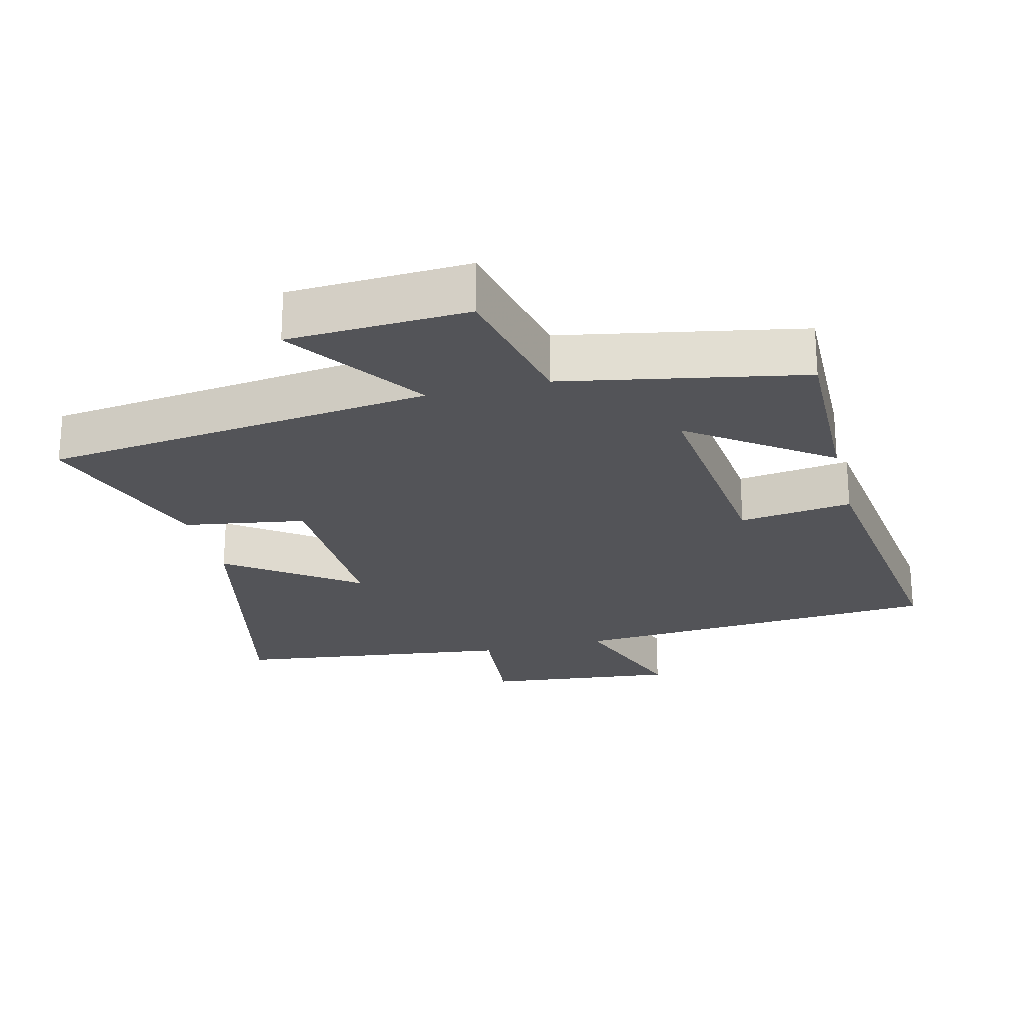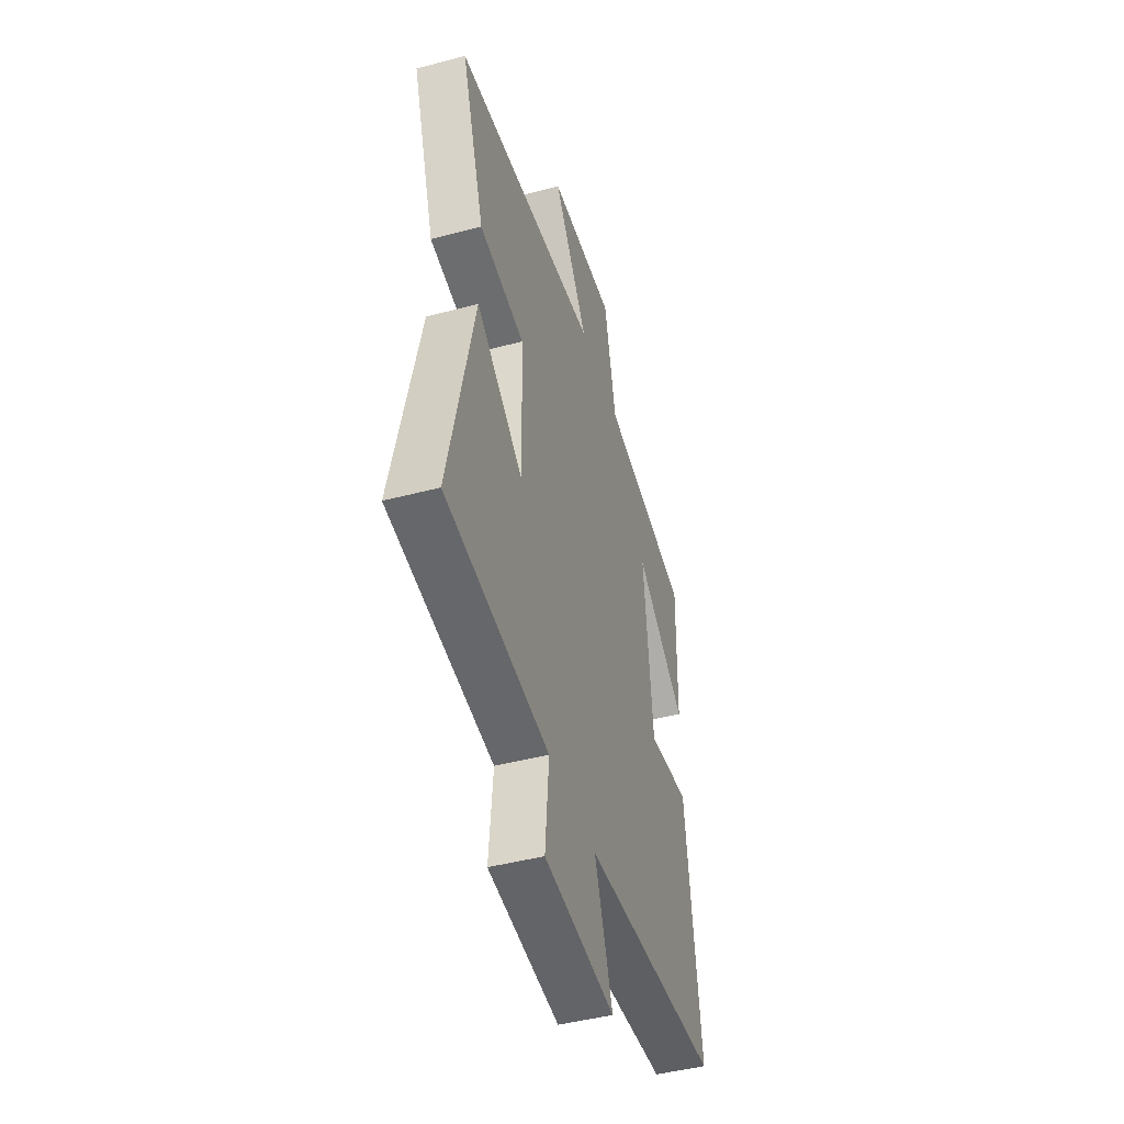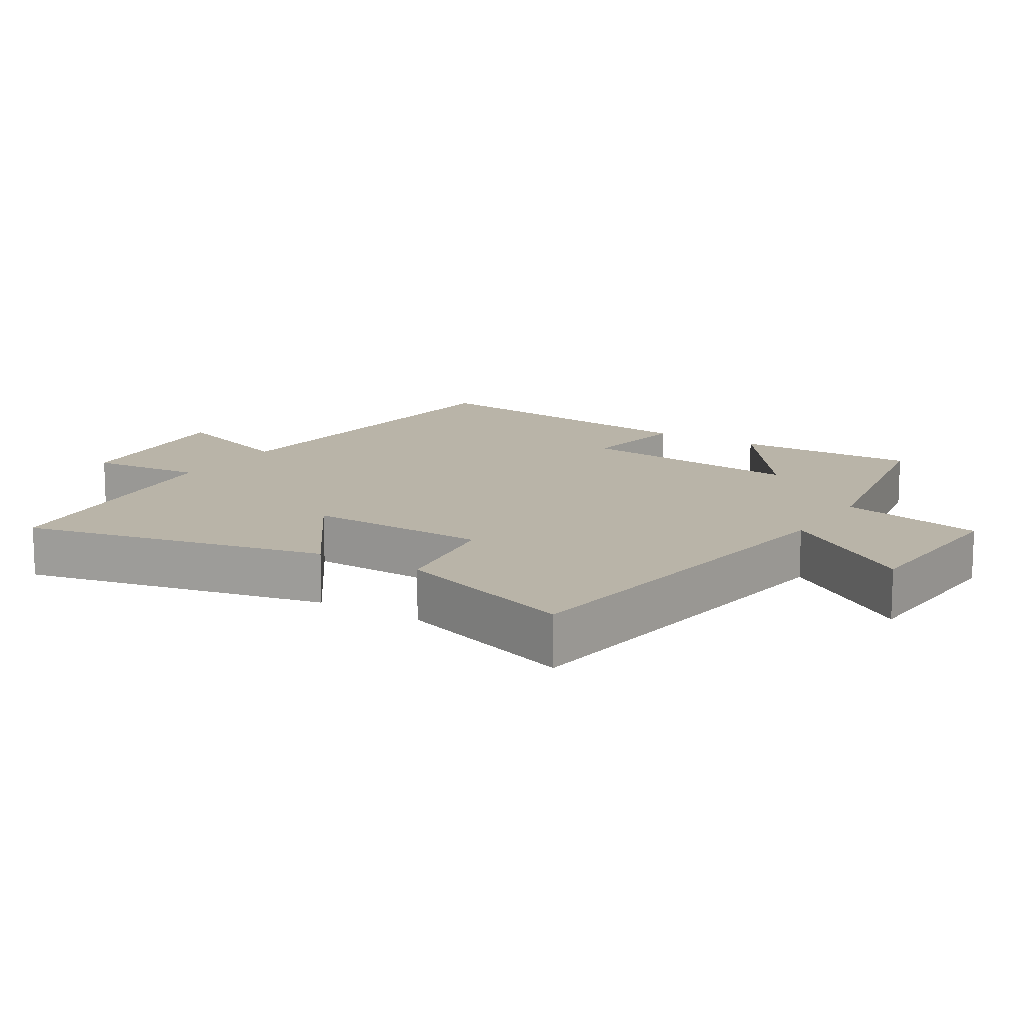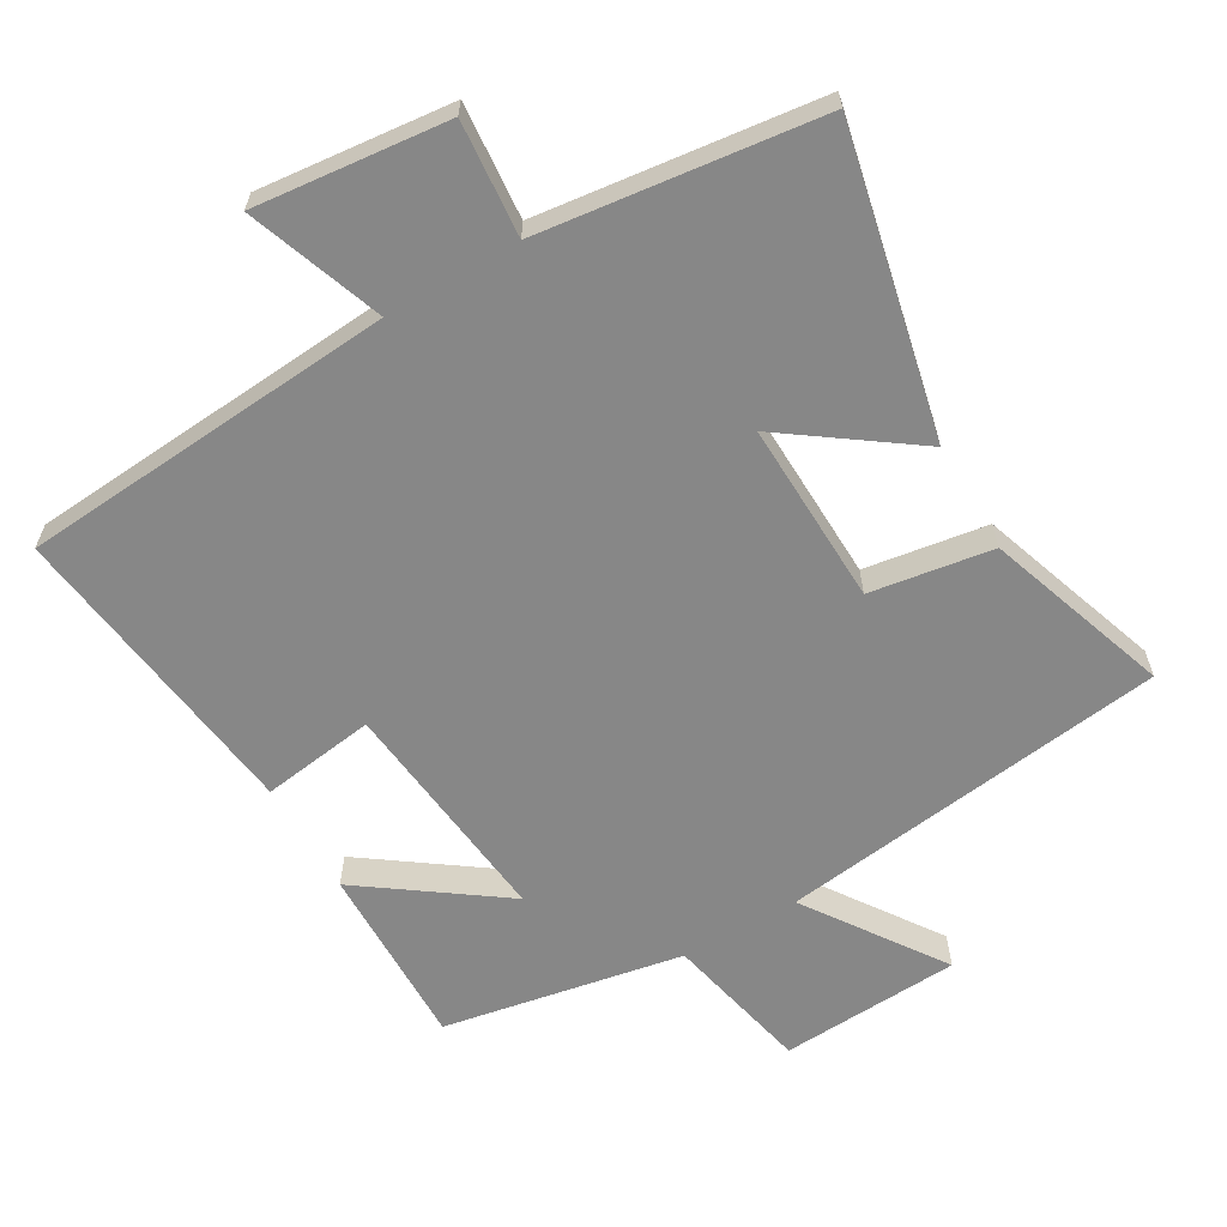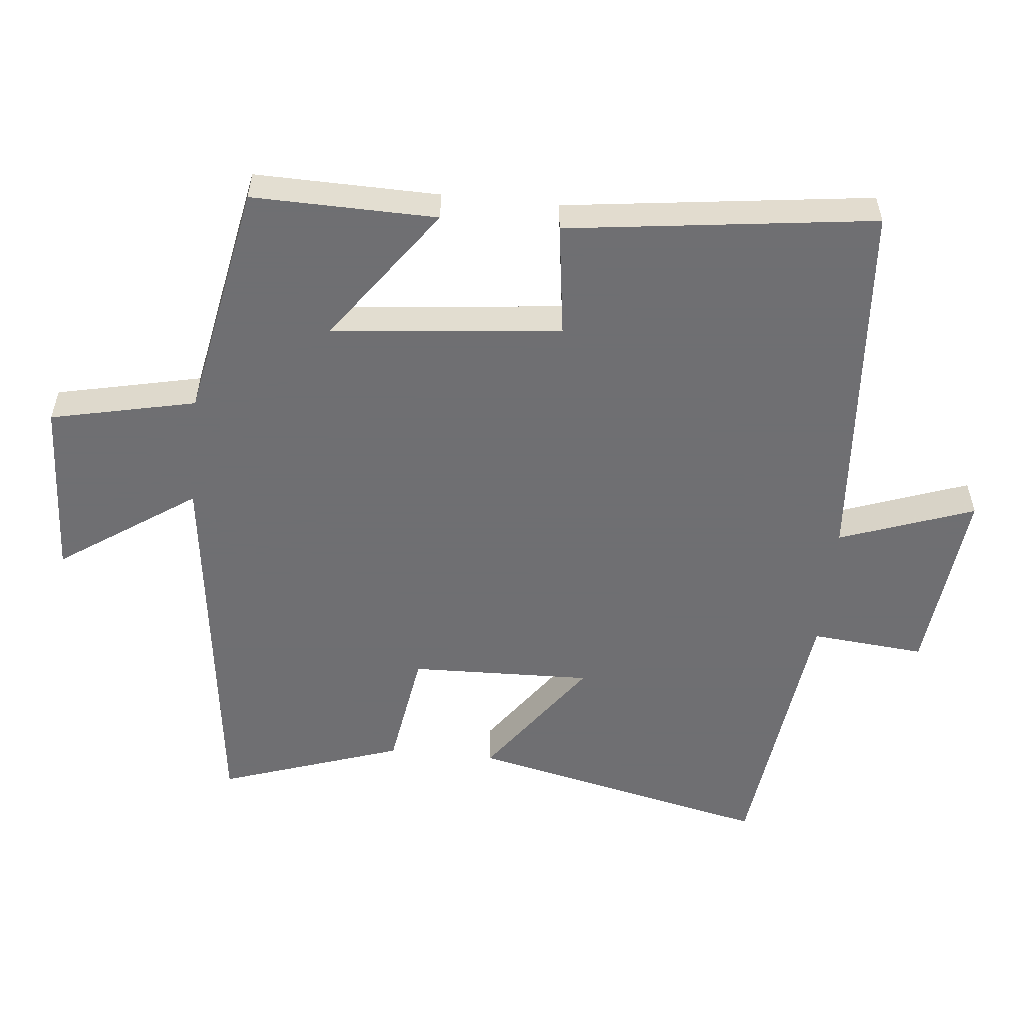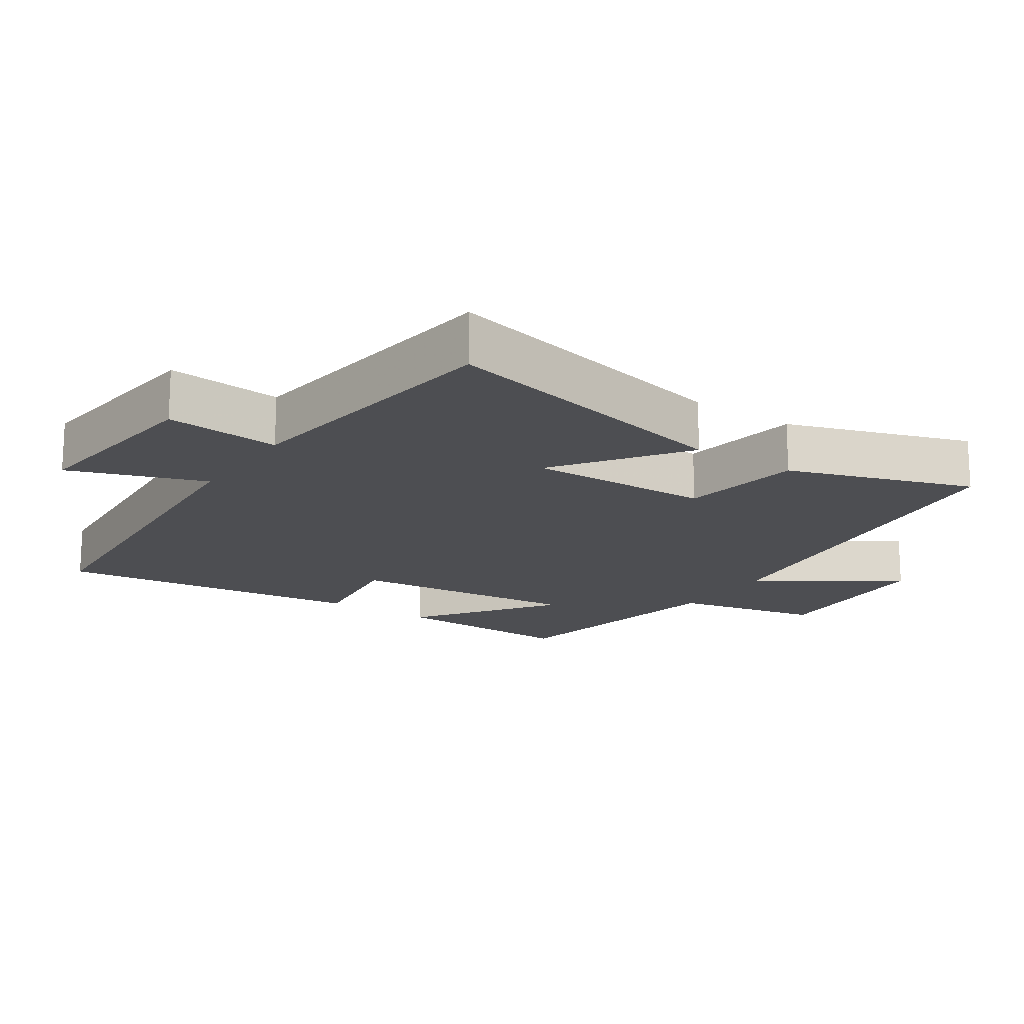
<metadata>
{"format":"obj","ext":"obj","renderer":"f3d","projection":"perspective","resolution":1024,"background":"white","views":[{"elev":-23.5,"azim":13.9,"up":"+Y"},{"elev":-45.6,"azim":-73.1,"up":"+Z"},{"elev":13.3,"azim":-57.9,"up":"+Y"},{"elev":-62.5,"azim":-149.7,"up":"+Y"},{"elev":-54.7,"azim":84.2,"up":"+Y"},{"elev":-17.2,"azim":-124.1,"up":"+Y"}]}
</metadata>
<code>
v -0.591 0.07 0.427
v -0.02 0.07 0.5
v -0.157 0.07 0.7
v 0.107 0.07 0.714
v 0.154 0.07 0.5
v 0.505 0.07 0.434
v 0.5 0.07 0.163
v 0.298 0.07 0.308
v 0.334 0.07 -0.03
v 0.5 0.07 -0.007
v 0.558 0.07 -0.459
v 0.007 0.07 -0.5
v 0.078 0.07 -0.698
v -0.204 0.07 -0.668
v -0.189 0.07 -0.5
v -0.599 0.07 -0.449
v -0.5 0.07 -0.004
v -0.313 0.07 -0.138
v -0.321 0.07 0.13
v -0.5 0.07 0.158
v -0.591 0 0.427
v -0.02 0 0.5
v -0.157 0 0.7
v 0.107 0 0.714
v 0.154 0 0.5
v 0.505 0 0.434
v 0.5 0 0.163
v 0.298 0 0.308
v 0.334 0 -0.03
v 0.5 0 -0.007
v 0.558 0 -0.459
v 0.007 0 -0.5
v 0.078 0 -0.698
v -0.204 0 -0.668
v -0.189 0 -0.5
v -0.599 0 -0.449
v -0.5 0 -0.004
v -0.313 0 -0.138
v -0.321 0 0.13
v -0.5 0 0.158
f 19 20 1 2
f 18 19 2
f 15 16 17 18
f 15 18 2
f 12 13 14 15
f 12 15 2
f 9 10 11 12
f 8 9 12 2
f 5 6 7 8
f 5 8 2 3
f 3 4 5
f 22 21 40 39
f 22 39 38
f 38 37 36 35
f 22 38 35
f 35 34 33 32
f 22 35 32
f 32 31 30 29
f 22 32 29 28
f 28 27 26 25
f 23 22 28 25
f 25 24 23
f 1 21 22 2
f 2 22 23 3
f 3 23 24 4
f 4 24 25 5
f 5 25 26 6
f 6 26 27 7
f 7 27 28 8
f 8 28 29 9
f 9 29 30 10
f 10 30 31 11
f 11 31 32 12
f 12 32 33 13
f 13 33 34 14
f 14 34 35 15
f 15 35 36 16
f 16 36 37 17
f 17 37 38 18
f 18 38 39 19
f 19 39 40 20
f 20 40 21 1

</code>
